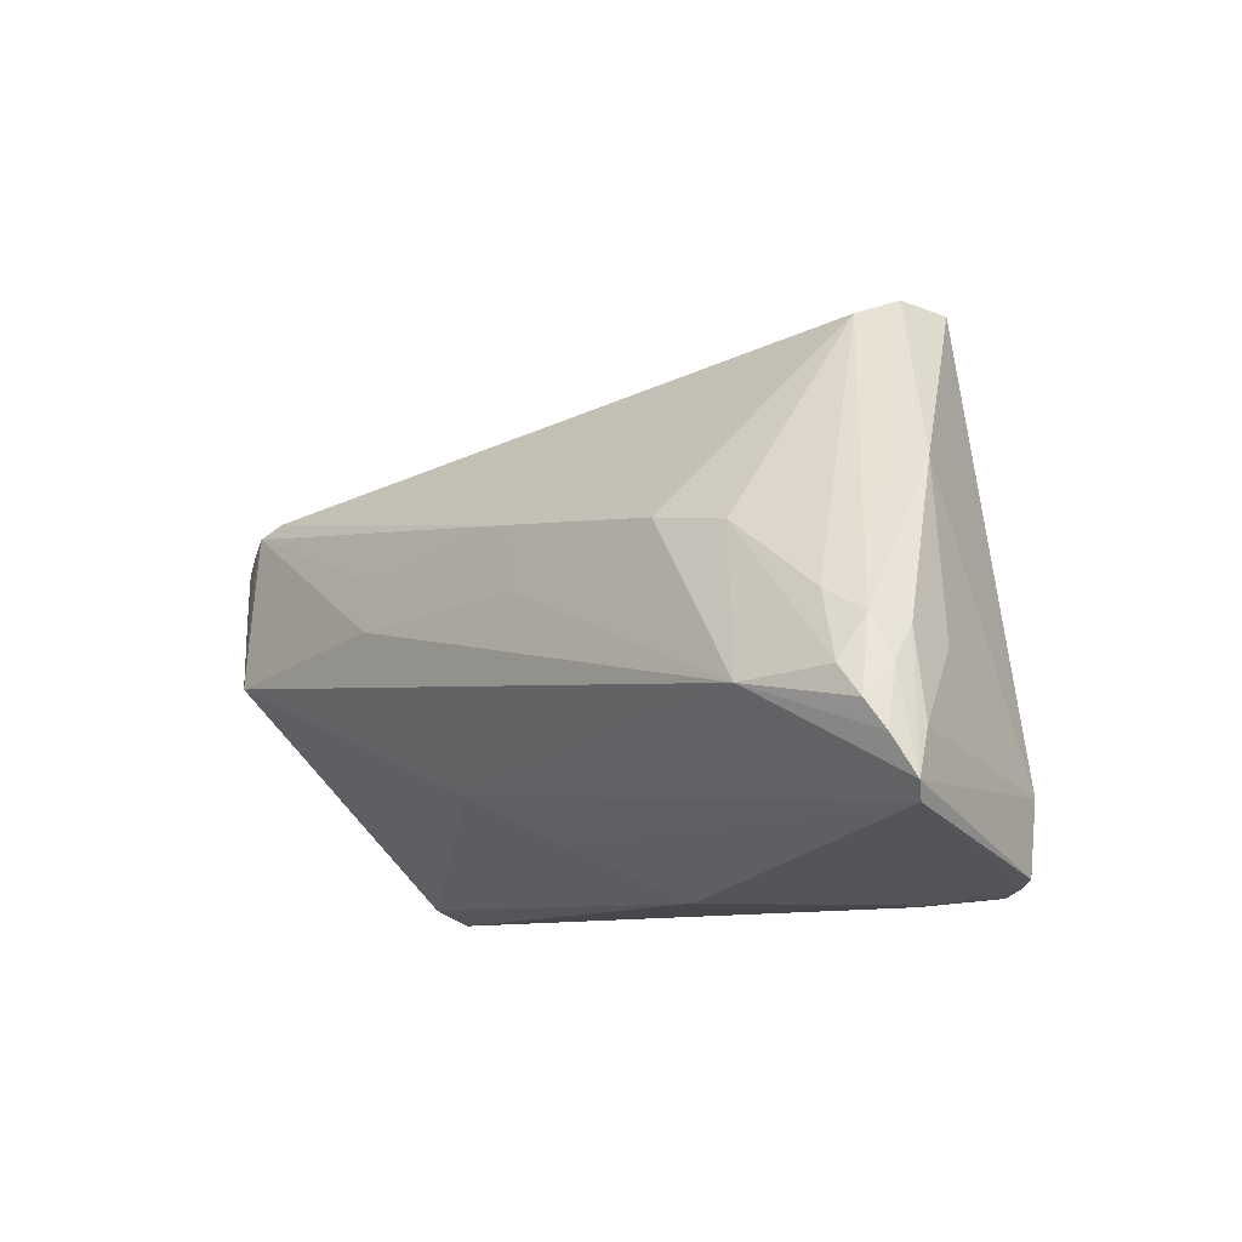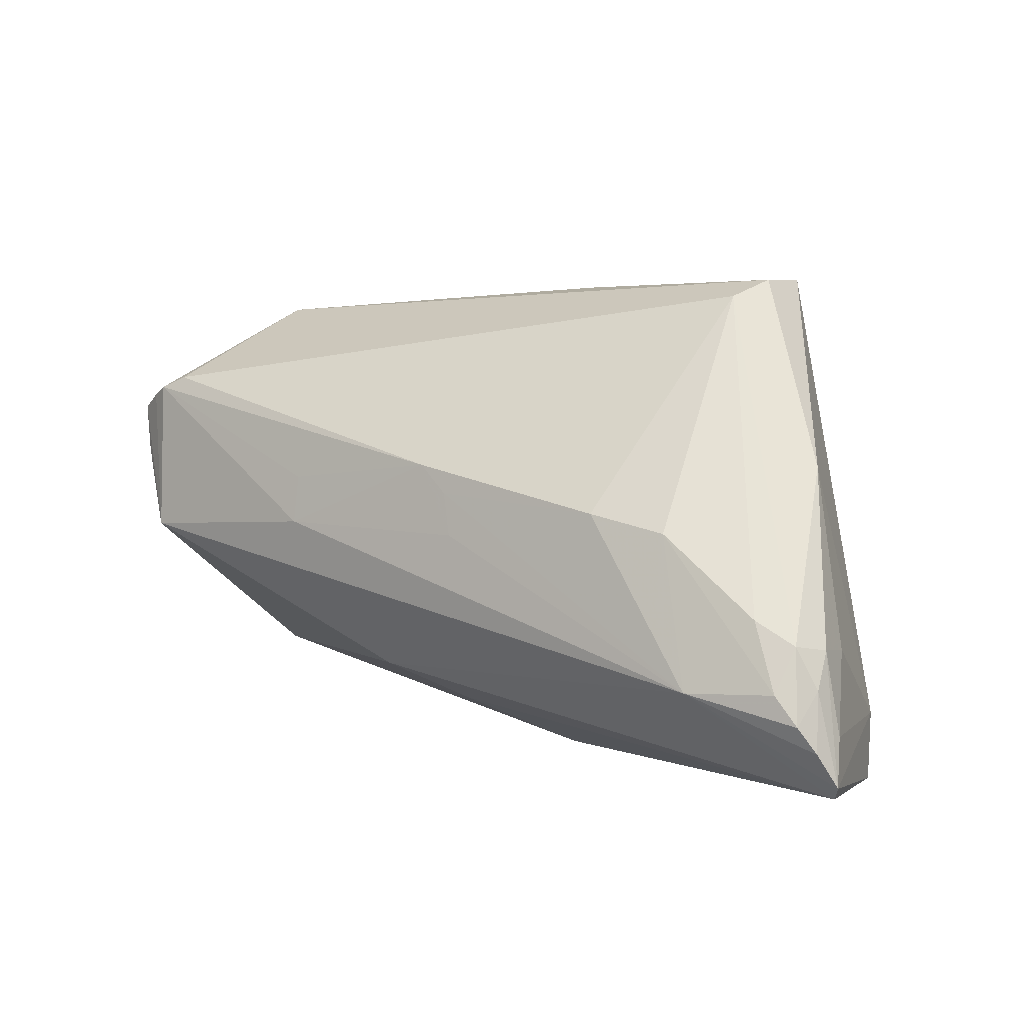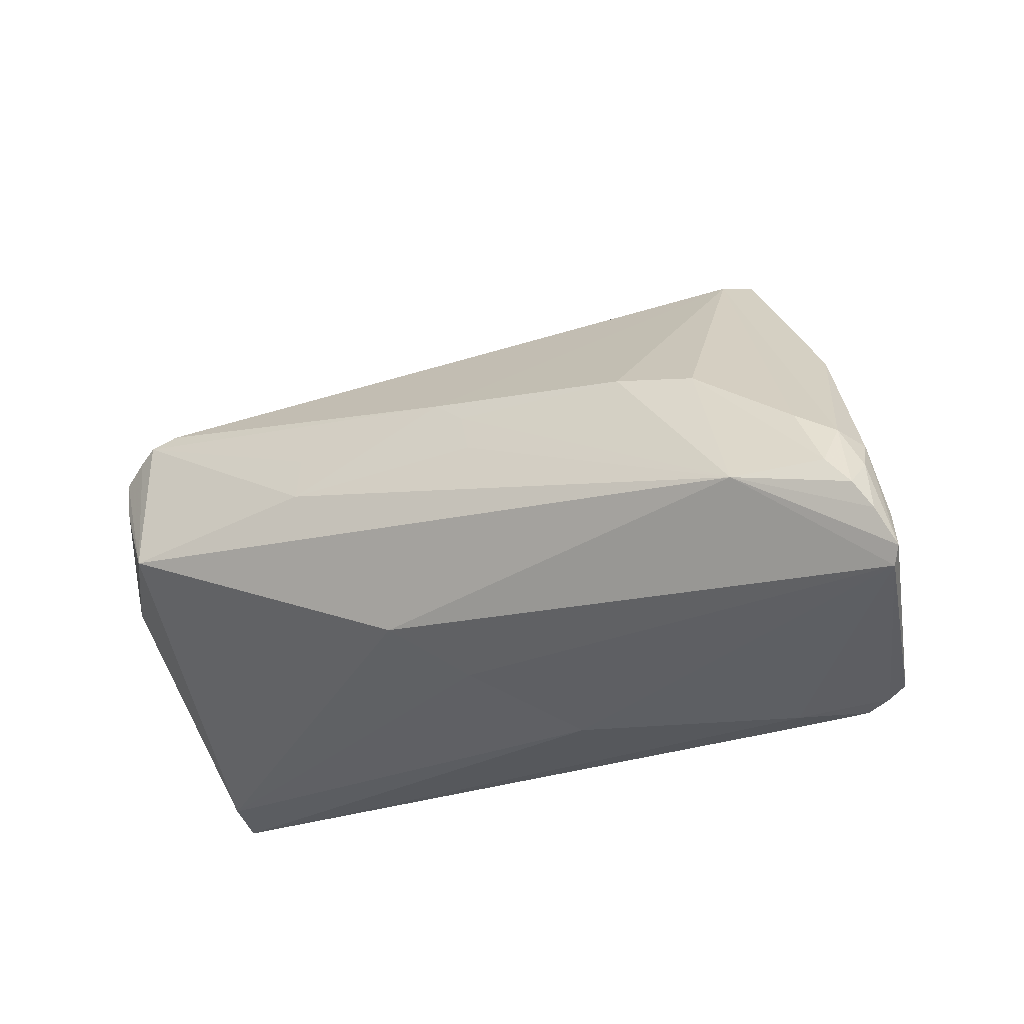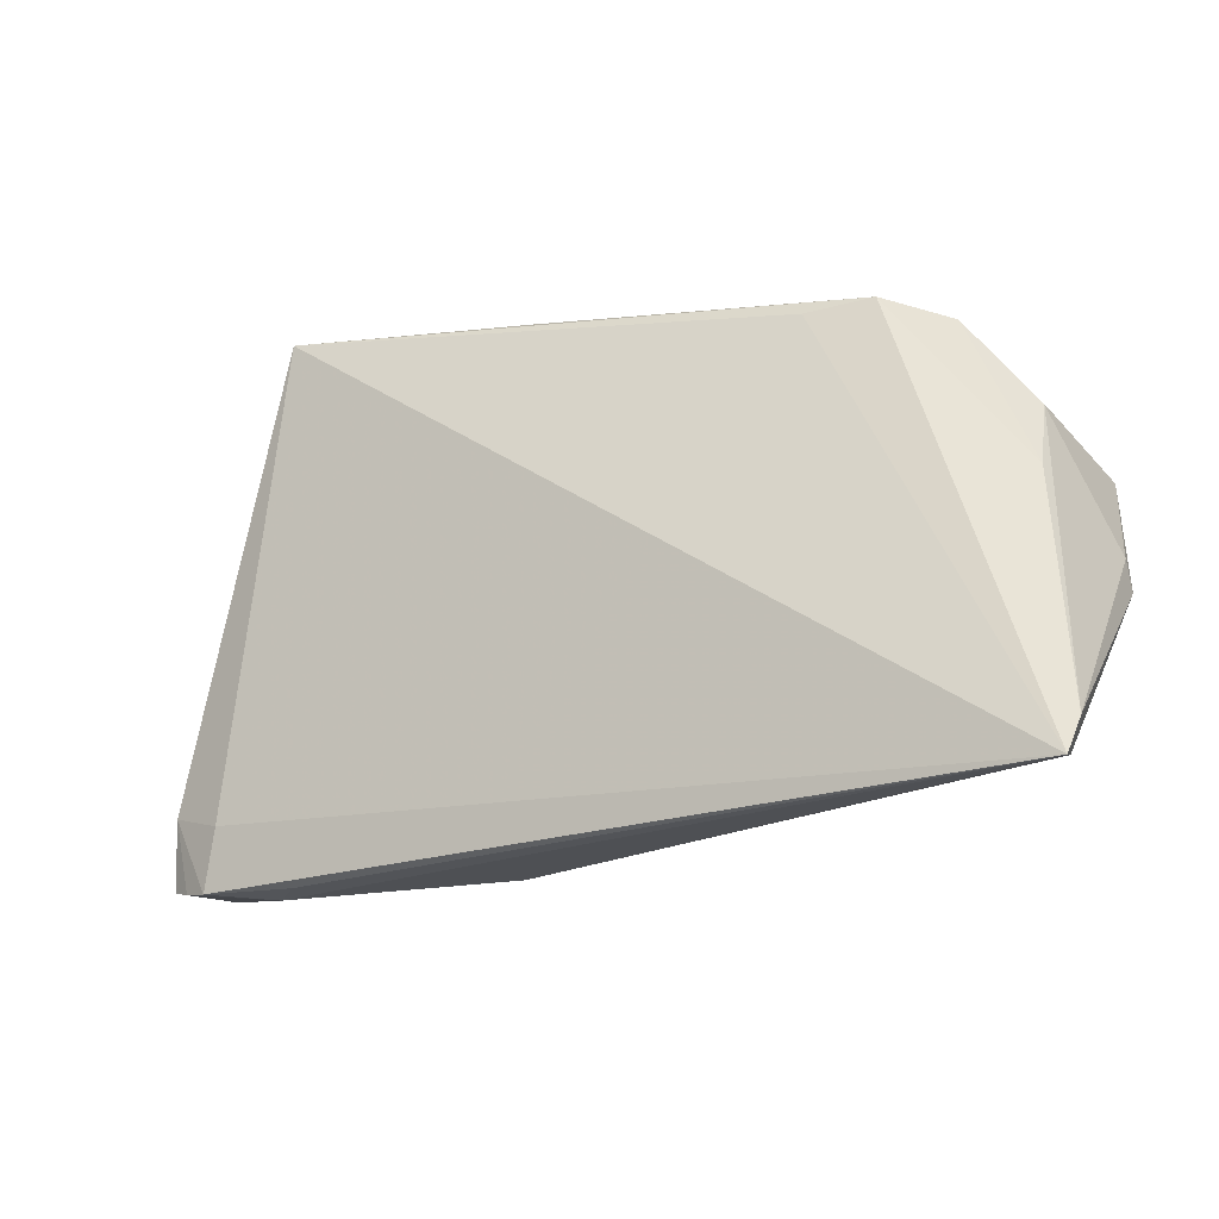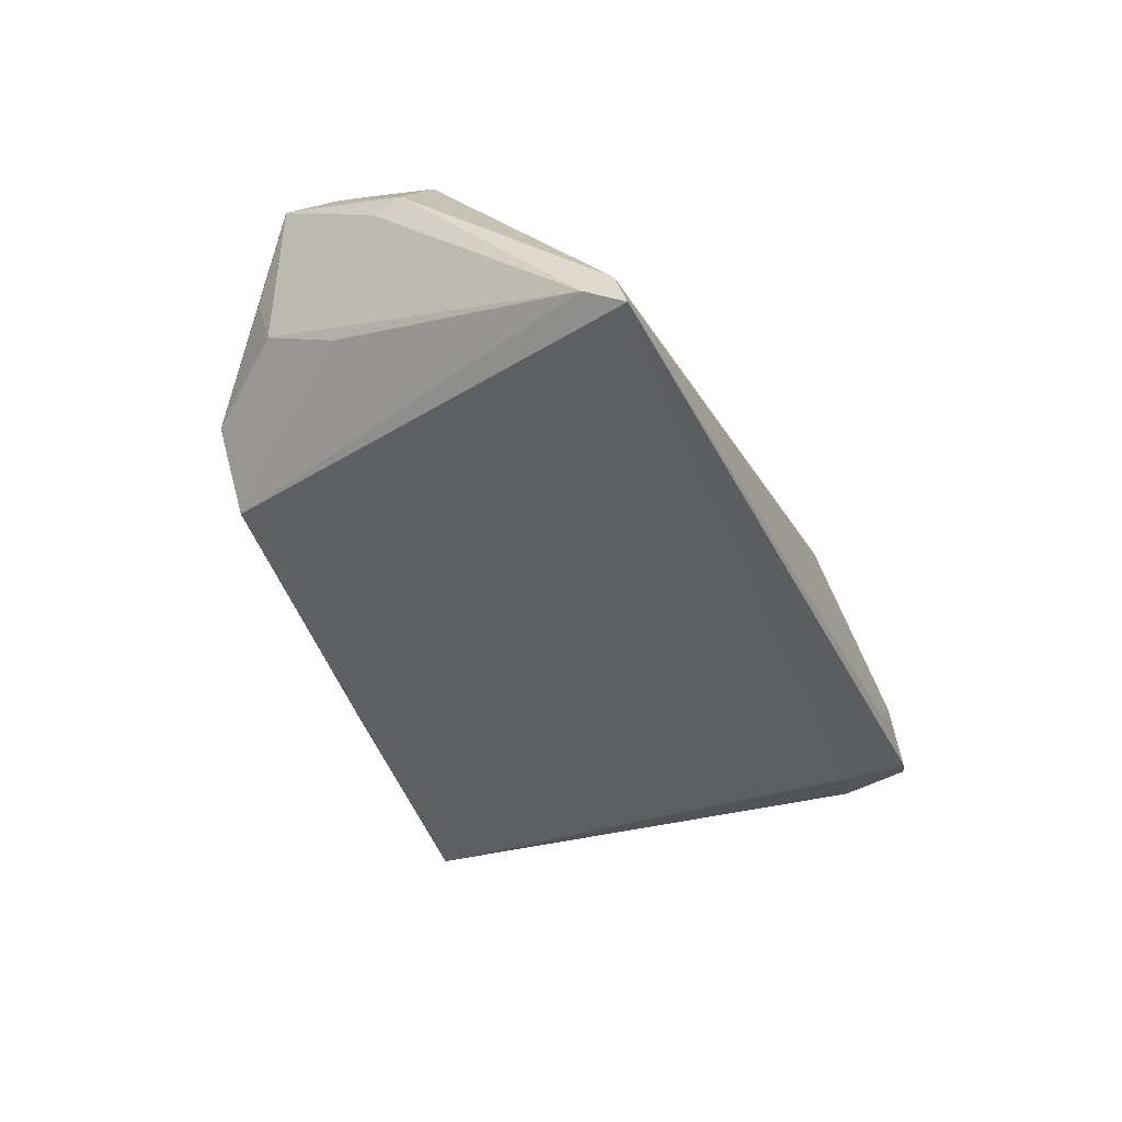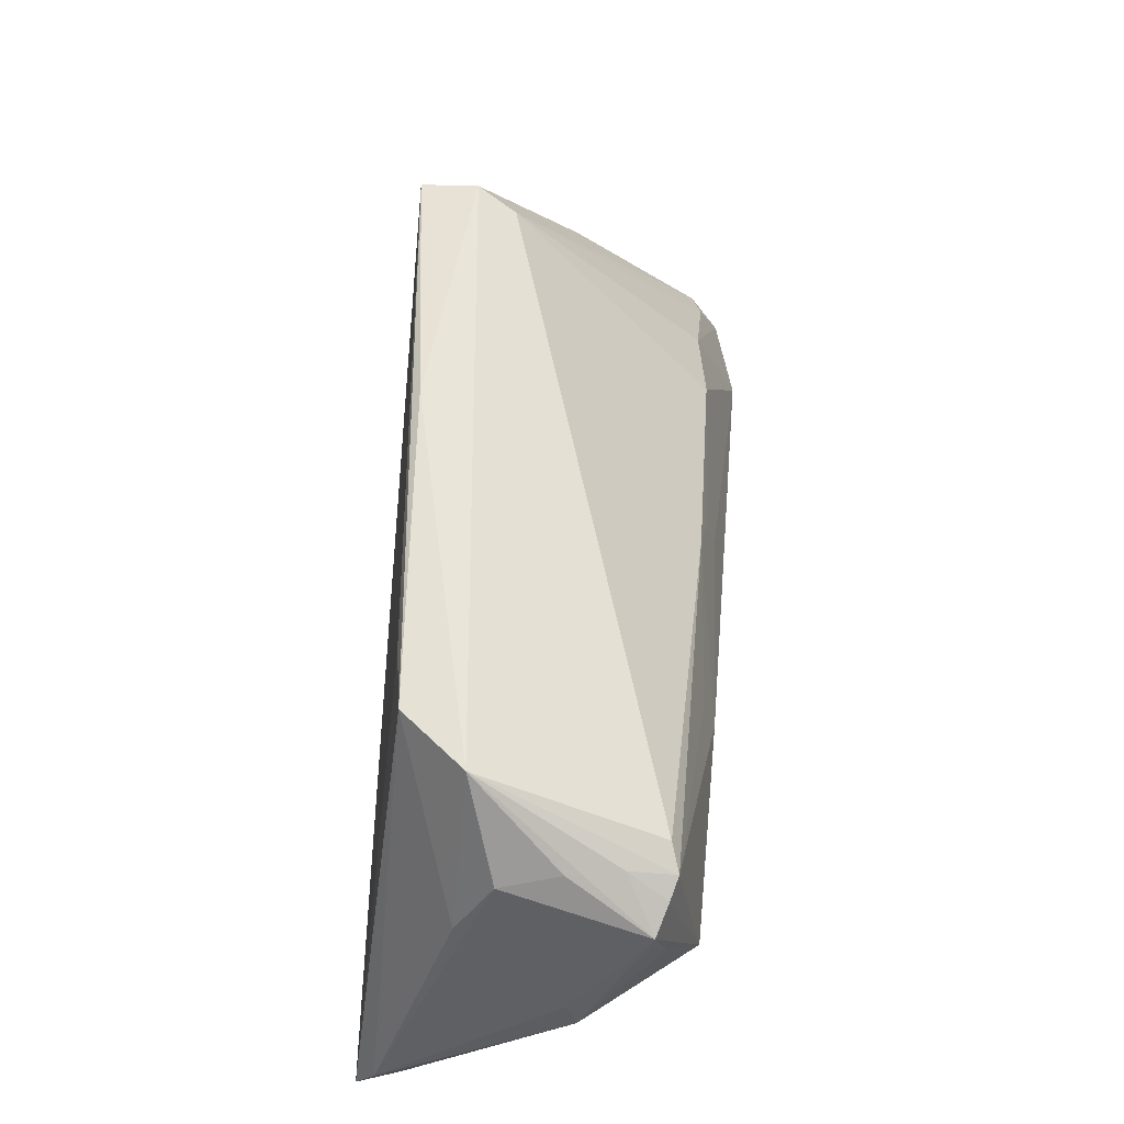
<metadata>
{"format":"obj","ext":"obj","renderer":"f3d","projection":"perspective","resolution":1024,"background":"white","views":[{"elev":-8.8,"azim":50.5,"up":"+Y"},{"elev":12.6,"azim":37.7,"up":"+Y"},{"elev":-24.3,"azim":30.1,"up":"+Y"},{"elev":-23.0,"azim":-154.4,"up":"+Y"},{"elev":-39.7,"azim":-66.0,"up":"+Z"},{"elev":53.8,"azim":-84.7,"up":"+Y"}]}
</metadata>
<code>
v 0.05003 -0.02841 -0.0107
v 0.0553 -0.003303 0.01576
v -0.03653 0.02789 -0.01192
v 0.05773 -0.01196 0.01911
v 0.0466 -0.02916 -0.01228
v 0.05587 -0.005967 0.005397
v -0.05245 0.008484 0.01857
v -0.007987 -0.01691 0.01632
v 0.01137 -0.02892 -0.0008677
v -0.05166 0.007452 -0.005105
v -0.04517 0.01969 0.0182
v 0.06052 -0.0215 0.0146
v -0.05603 -0.02498 -0.01547
v -0.02007 0.008565 0.02095
v 0.05817 -0.008363 0.01521
v 0.04399 -0.009572 0.02245
v 0.06005 -0.01426 0.013
v 0.05471 -0.008528 0.01942
v 0.03719 0.007989 0.01702
v -0.04327 0.02753 -0.003898
v -0.05396 -0.02783 -0.01257
v 0.0006667 0.01249 0.01924
v -0.05029 0.01939 0.007146
v -0.05507 -0.02974 -0.01823
v -0.04911 0.01935 0.01366
v 0.05037 -0.0006352 0.01707
v -0.0541 0.012 0.01703
v -0.05088 0.01662 0.01848
v 0.006691 0.004148 0.02102
v -0.05117 0.01684 -0.0002557
v -0.05665 0.0007365 0.007947
v 0.05969 -0.0152 0.01774
v -0.04838 0.01808 0.01929
v 0.05724 -0.004326 0.01185
v 0.05264 -0.02752 -0.009316
v 0.03207 0.03454 -0.006389
v 0.04866 0.01501 -0.0001322
v 0.00495 0.009315 0.01983
v 0.03459 0.03577 -0.01843
v -0.0508 0.005455 0.01963
v 0.03436 0.03639 -0.01128
v 0.03882 -0.02974 -0.008012
v 0.03502 -0.02974 -0.01175
v 0.04452 -0.0218 -0.01378
v 0.06156 -0.01958 0.01578
v 0.05155 -0.01934 -0.01149
v -0.02832 0.02712 -0.01322
v -0.05681 -0.002903 0.009182
v -0.0001308 -0.02226 0.008843
v -0.01964 0.002605 0.02245
v 0.02744 0.009437 0.0186
v -0.04662 -0.001442 0.02232
v 0.003848 0.03308 -0.01463
v -0.05429 0.01433 0.01721
f 44 24 39
f 44 5 24
f 39 46 44
f 44 46 5
f 39 24 47
f 47 3 39
f 24 3 47
f 35 46 45
f 12 35 45
f 24 42 9
f 9 42 12
f 36 20 11
f 16 12 45
f 8 12 16
f 10 20 3
f 30 20 10
f 23 20 30
f 39 3 53
f 3 20 53
f 5 46 1
f 46 35 1
f 1 42 5
f 35 12 1
f 12 42 1
f 24 5 43
f 43 42 24
f 5 42 43
f 24 9 21
f 19 36 51
f 51 16 19
f 51 38 16
f 26 36 19
f 2 36 26
f 24 21 48
f 11 20 33
f 50 16 29
f 16 38 29
f 52 16 50
f 50 33 52
f 8 16 52
f 52 21 8
f 52 48 21
f 13 3 24
f 13 10 3
f 13 48 31
f 24 48 13
f 31 30 13
f 30 10 13
f 20 36 41
f 41 53 20
f 39 53 41
f 41 36 2
f 8 21 49
f 49 21 9
f 49 12 8
f 49 9 12
f 17 34 45
f 6 34 17
f 45 46 17
f 46 6 17
f 22 36 11
f 22 51 36
f 11 33 22
f 38 51 22
f 50 29 22
f 22 29 38
f 31 48 54
f 54 30 31
f 54 23 30
f 20 23 54
f 32 16 45
f 32 4 16
f 2 26 18
f 18 4 2
f 16 4 18
f 19 16 18
f 18 26 19
f 14 33 50
f 50 22 14
f 14 22 33
f 52 54 7
f 28 52 33
f 28 54 52
f 2 4 15
f 4 32 15
f 15 34 2
f 45 34 15
f 15 32 45
f 37 41 2
f 2 34 37
f 39 41 37
f 37 34 6
f 37 46 39
f 37 6 46
f 27 54 48
f 48 7 27
f 27 7 54
f 48 52 40
f 40 7 48
f 52 7 40
f 20 54 25
f 54 28 25
f 25 33 20
f 25 28 33

</code>
